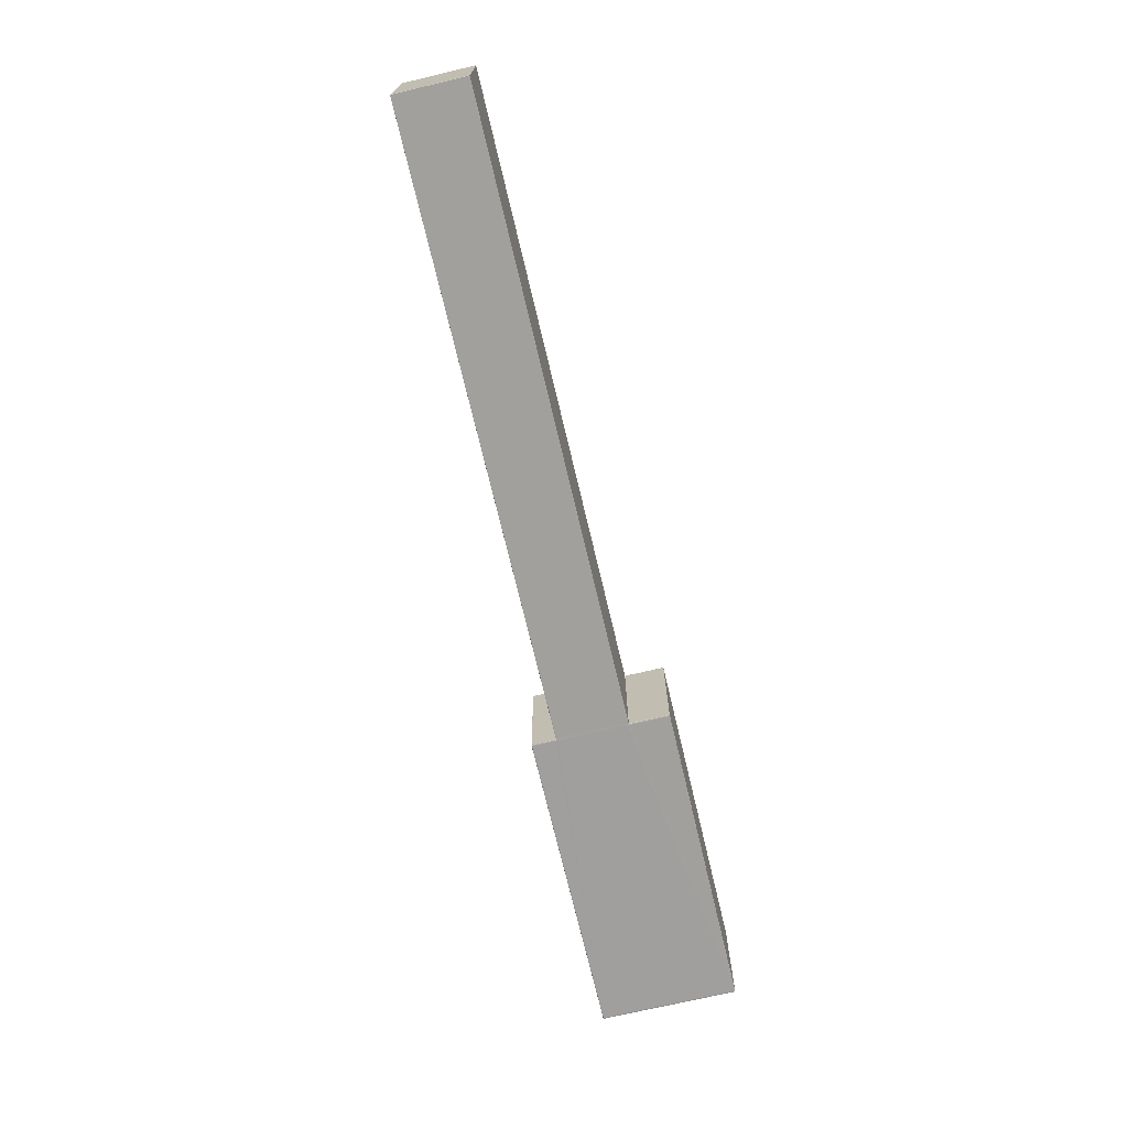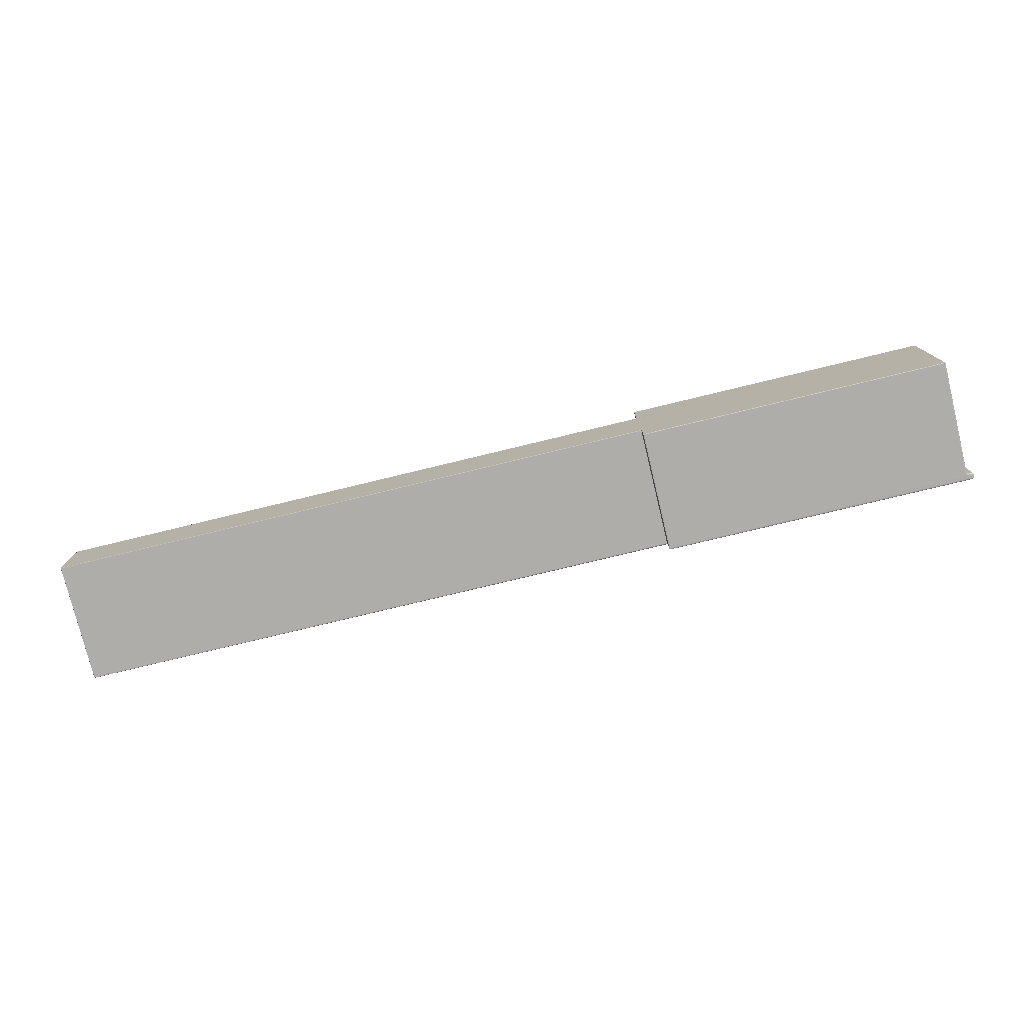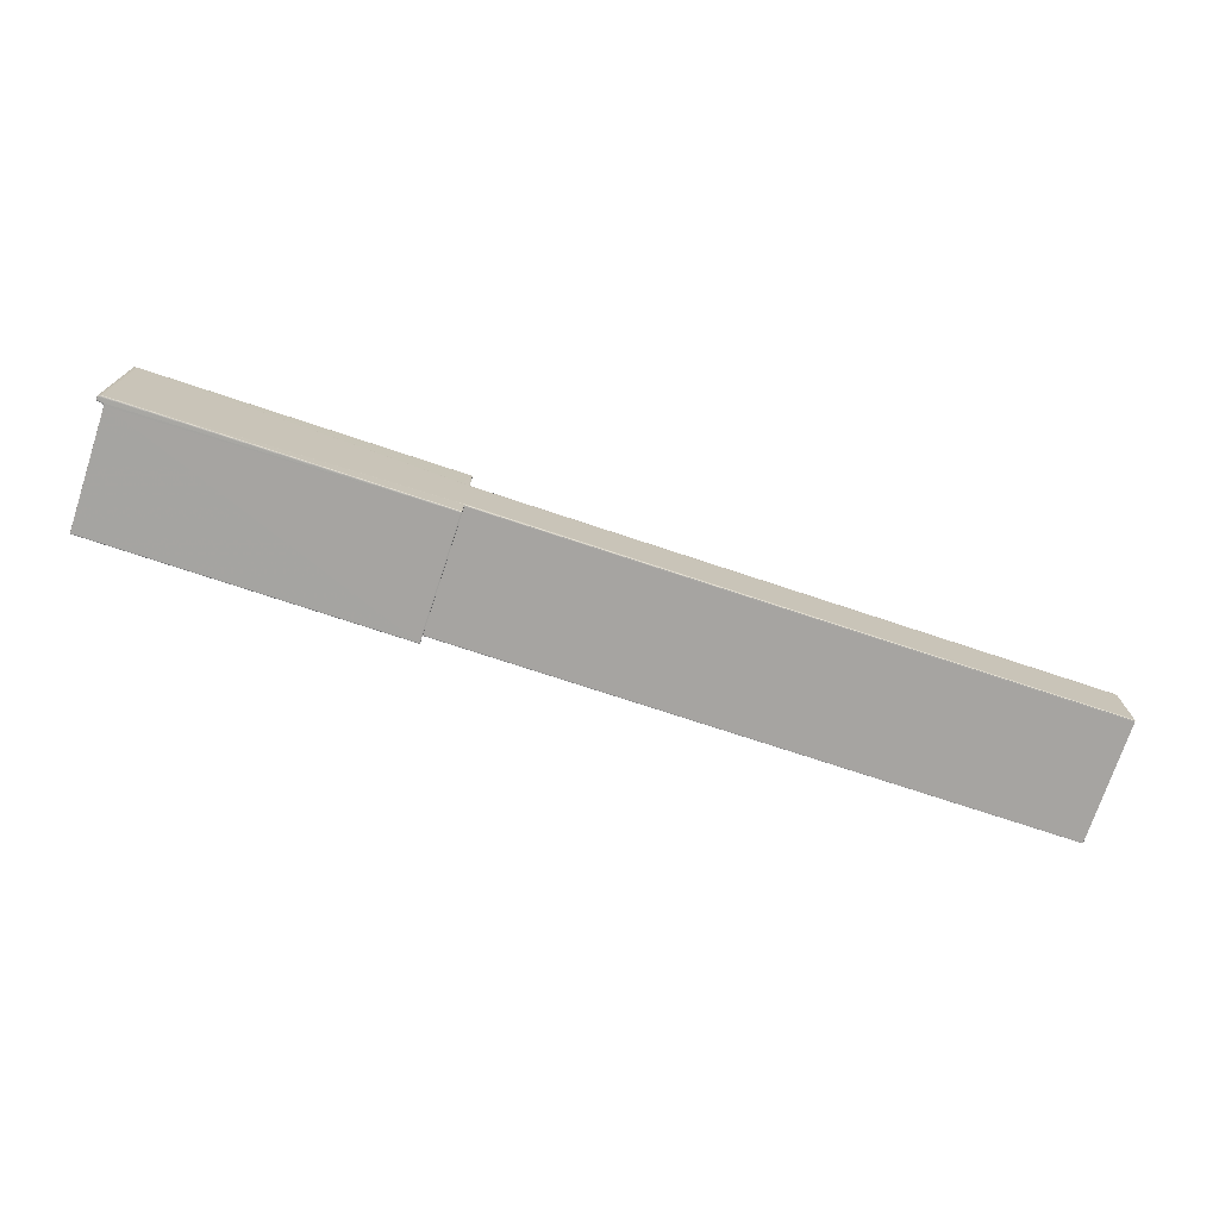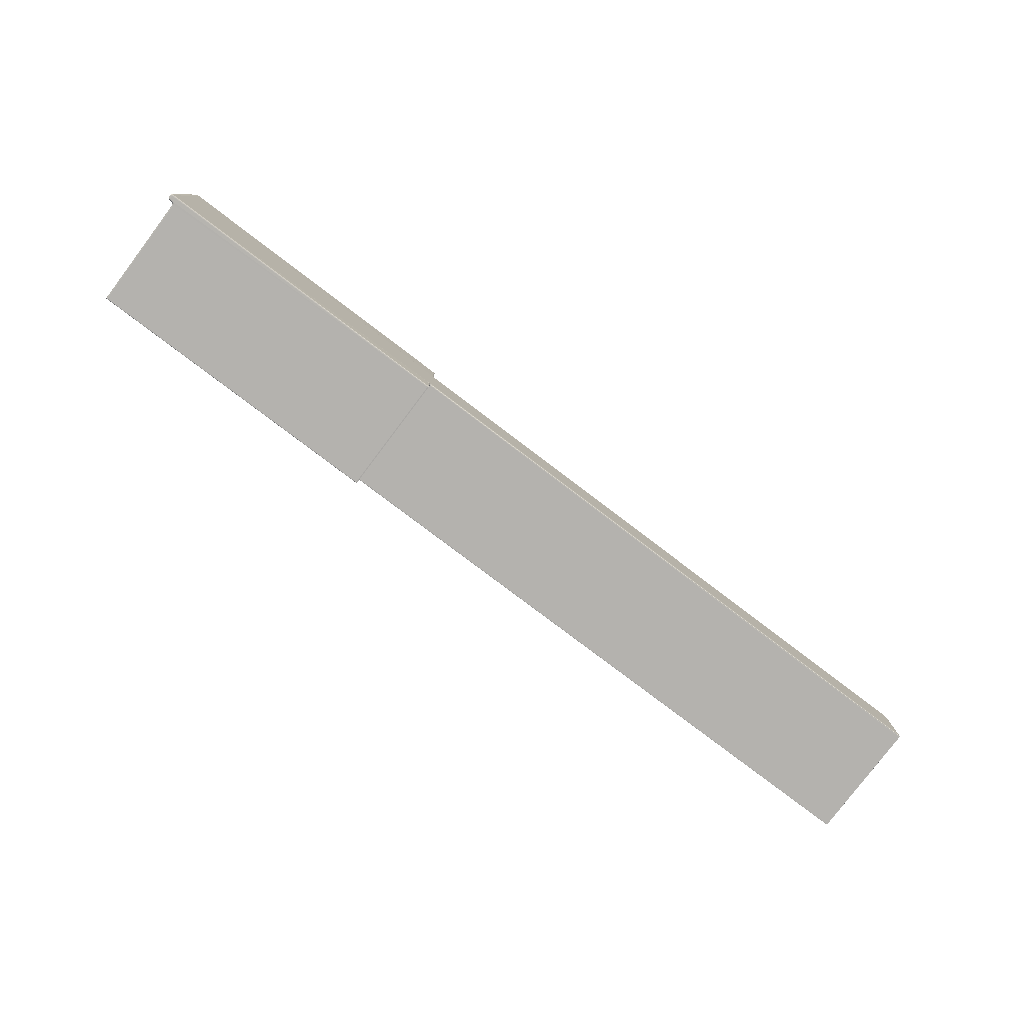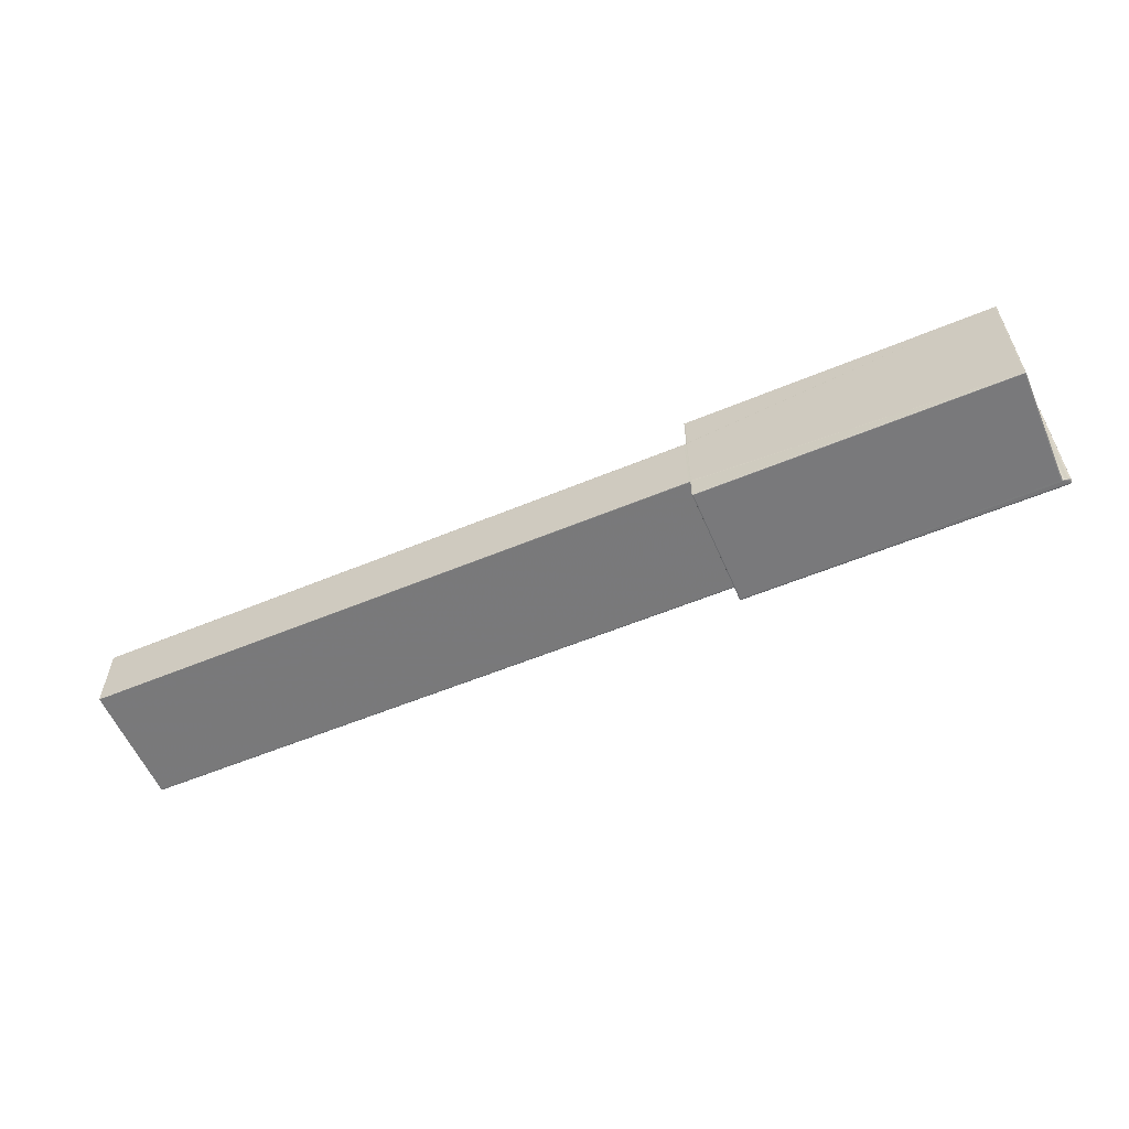
<metadata>
{"format":"obj","ext":"obj","renderer":"f3d","projection":"perspective","resolution":1024,"background":"white","views":[{"elev":-71.5,"azim":-76.7,"up":"+Y"},{"elev":-77.3,"azim":13.6,"up":"+Z"},{"elev":-73.5,"azim":161.6,"up":"+Z"},{"elev":-79.8,"azim":142.9,"up":"+Z"},{"elev":-57.8,"azim":23.3,"up":"+Z"}]}
</metadata>
<code>
o A5
v 0.2093 0.5979 -0.2073
v 0.2094 0.598 -0.2073
v 0.2093 0.5979 -0.2072
v 0.2093 0.5978 -0.2073
v 0.2094 0.5979 -0.2287
v 0.2094 0.598 -0.2287
v 0.2093 0.5979 -0.2289
v 0.2093 0.5979 -0.229
v 0.2093 0.5978 -0.2289
v 0.2094 0.598 -0.2289
v 0.2093 0.598 -0.229
v 0.2094 0.5983 -0.2289
v 0.2093 0.5983 -0.229
v 0.2094 0.5983 -0.2287
v 0.2093 0.5984 -0.2289
v 0.2093 0.5984 -0.229
v 0.2093 0.5985 -0.2289
v 0.2094 0.5984 -0.2287
v 0.2093 0.5984 -0.2073
v 0.2094 0.5983 -0.2073
v 0.2093 0.5984 -0.2072
v 0.2093 0.5985 -0.2073
v 0.2092 0.5985 -0.2072
v 0.2092 0.5986 -0.2073
v 0.209 0.5986 -0.2073
v 0.2092 0.5986 -0.2289
v 0.2091 0.5985 -0.2072
v 0.2091 0.5985 -0.2071
v 0.209 0.5986 -0.2072
v 0.2088 0.5986 -0.2072
v 0.209 0.5985 -0.2071
v 0.1584 0.5985 -0.2071
v 0.1582 0.5985 -0.2071
v 0.1584 0.5986 -0.2072
v 0.1583 0.5986 -0.2073
v 0.1582 0.5985 -0.2072
v 0.1582 0.5986 -0.2073
v 0.1582 0.5985 -0.2072
v 0.1582 0.5985 -0.2071
v 0.1582 0.5788 -0.2072
v 0.1582 0.5985 -0.2135
v 0.1582 0.5986 -0.2135
v 0.1581 0.5985 -0.2136
v 0.1582 0.5788 -0.2135
v 0.1582 0.5787 -0.2135
v 0.1581 0.5788 -0.2136
v 0.05823 0.5788 -0.2136
v 0.1582 0.5787 -0.2136
v 0.1582 0.5787 -0.2137
v 0.1579 0.5787 -0.2137
v 0.05823 0.5787 -0.2137
v 0.0582 0.5788 -0.2137
v 0.05824 0.5787 -0.2136
v 0.05823 0.5787 -0.225
v 0.05824 0.5787 -0.2251
v 0.0582 0.5788 -0.225
v 0.05823 0.5788 -0.2251
v 0.05819 0.5984 -0.225
v 0.05822 0.5984 -0.2251
v 0.0582 0.5985 -0.225
v 0.05819 0.5984 -0.2137
v 0.0582 0.5985 -0.2137
v 0.05822 0.5984 -0.2136
v 0.05823 0.5985 -0.2136
v 0.05824 0.5985 -0.2136
v 0.05853 0.5985 -0.2136
v 0.05823 0.5985 -0.2137
v 0.05853 0.5986 -0.2137
v 0.05822 0.5986 -0.2139
v 0.05852 0.5986 -0.2139
v 0.05822 0.5986 -0.2248
v 0.05823 0.5985 -0.225
v 0.05852 0.5986 -0.2248
v 0.1583 0.5987 -0.2248
v 0.05853 0.5986 -0.225
v 0.05853 0.5985 -0.2251
v 0.1579 0.5986 -0.225
v 0.1578 0.5986 -0.2251
v 0.1582 0.5986 -0.225
v 0.1583 0.5987 -0.225
v 0.1582 0.5986 -0.2251
v 0.1582 0.5986 -0.2252
v 0.1583 0.5986 -0.2251
v 0.1581 0.5985 -0.2251
v 0.1582 0.5985 -0.2252
v 0.05823 0.5985 -0.2251
v 0.1581 0.5984 -0.2251
v 0.1582 0.5984 -0.2252
v 0.1581 0.5788 -0.2251
v 0.1582 0.5787 -0.2251
v 0.1582 0.5788 -0.2252
v 0.1582 0.5788 -0.2253
v 0.1582 0.5787 -0.2252
v 0.1583 0.5787 -0.2252
v 0.1582 0.5787 -0.2253
v 0.1582 0.5787 -0.2289
v 0.1583 0.5787 -0.2289
v 0.1582 0.5787 -0.229
v 0.1582 0.5788 -0.229
v 0.1584 0.5787 -0.229
v 0.1582 0.5787 -0.229
v 0.1582 0.5788 -0.2291
v 0.1584 0.5787 -0.2291
v 0.2079 0.5787 -0.2291
v 0.1584 0.5788 -0.2291
v 0.1583 0.5984 -0.2291
v 0.2079 0.5788 -0.2291
v 0.2081 0.5788 -0.2291
v 0.208 0.5974 -0.2291
v 0.2082 0.5974 -0.2291
v 0.2083 0.5976 -0.2291
v 0.2081 0.5969 -0.2291
v 0.2082 0.5974 -0.229
v 0.2082 0.5969 -0.229
v 0.2082 0.5974 -0.2289
v 0.2083 0.5975 -0.229
v 0.2084 0.5975 -0.2289
v 0.2085 0.5976 -0.229
v 0.2085 0.5976 -0.2289
v 0.209 0.5977 -0.229
v 0.2091 0.5977 -0.229
v 0.2091 0.5977 -0.229
v 0.2091 0.5978 -0.2291
v 0.2092 0.5979 -0.2291
v 0.2092 0.5978 -0.229
v 0.209 0.5978 -0.2291
v 0.2083 0.5977 -0.2291
v 0.209 0.5979 -0.2291
v 0.209 0.5984 -0.2291
v 0.209 0.5985 -0.2291
v 0.2092 0.5984 -0.2291
v 0.2091 0.5985 -0.2291
v 0.2092 0.5983 -0.2291
v 0.2092 0.5985 -0.229
v 0.2091 0.5985 -0.229
v 0.209 0.5985 -0.2291
v 0.2091 0.5985 -0.229
v 0.209 0.5986 -0.229
v 0.2088 0.5986 -0.229
v 0.209 0.5986 -0.2289
v 0.2088 0.5986 -0.2289
v 0.2088 0.5986 -0.2073
v 0.1583 0.5986 -0.2289
v 0.1584 0.5986 -0.229
v 0.1582 0.5986 -0.2289
v 0.1583 0.5986 -0.2252
v 0.1593 0.5987 -0.2252
v 0.1593 0.5987 -0.225
v 0.1582 0.5986 -0.2253
v 0.1582 0.5985 -0.229
v 0.1582 0.5985 -0.2289
v 0.1582 0.5985 -0.229
v 0.1582 0.5985 -0.2253
v 0.1582 0.5985 -0.2291
v 0.1582 0.5985 -0.229
v 0.1582 0.5984 -0.2291
v 0.1584 0.5985 -0.2291
v 0.1584 0.5985 -0.2291
v 0.2092 0.5977 -0.2289
v 0.209 0.5976 -0.2289
v 0.2092 0.5977 -0.2073
v 0.2091 0.5977 -0.2072
v 0.209 0.5976 -0.2073
v 0.2085 0.5976 -0.2073
v 0.209 0.5977 -0.2072
v 0.2085 0.5976 -0.2072
v 0.209 0.5977 -0.2071
v 0.2091 0.5977 -0.2071
v 0.2085 0.5976 -0.2071
v 0.2083 0.5976 -0.2071
v 0.2083 0.5975 -0.2072
v 0.2082 0.5974 -0.2071
v 0.2082 0.5974 -0.2072
v 0.2081 0.5969 -0.2071
v 0.2082 0.5969 -0.2072
v 0.2081 0.5788 -0.2071
v 0.2081 0.5787 -0.2071
v 0.2081 0.5788 -0.2072
v 0.1582 0.5788 -0.2071
v 0.1582 0.5787 -0.2071
v 0.1584 0.5787 -0.2071
v 0.1582 0.5787 -0.2072
v 0.1584 0.5787 -0.2072
v 0.2079 0.5787 -0.2072
v 0.2081 0.5787 -0.2072
v 0.2079 0.5787 -0.2071
v 0.2081 0.5787 -0.2289
v 0.2081 0.5788 -0.2289
v 0.2081 0.5787 -0.229
v 0.208 0.5787 -0.2289
v 0.2079 0.5787 -0.229
v 0.2081 0.5788 -0.229
v 0.2081 0.5787 -0.229
v 0.2082 0.5969 -0.2289
v 0.2081 0.5788 -0.2073
v 0.2082 0.5969 -0.2073
v 0.2082 0.5974 -0.2073
v 0.2084 0.5975 -0.2073
v 0.1583 0.5787 -0.2135
v 0.1583 0.5787 -0.2137
v 0.2091 0.5978 -0.2071
v 0.2092 0.5978 -0.2072
v 0.2092 0.5979 -0.2071
v 0.2092 0.5984 -0.2071
v 0.2091 0.5985 -0.2071
v 0.1583 0.5787 -0.225
v 0.1582 0.5787 -0.225
v 0.1579 0.5787 -0.225
v 0.05824 0.5985 -0.2251
v 0.1583 0.5987 -0.2139
v 0.1583 0.5987 -0.2137
v 0.1593 0.5987 -0.2137
v 0.1582 0.5986 -0.2137
v 0.1583 0.5986 -0.2136
v 0.1583 0.5986 -0.2135
v 0.1582 0.5986 -0.2136
v 0.1578 0.5986 -0.2136
v 0.1579 0.5986 -0.2137
v 0.1593 0.5987 -0.2135
v 0.2093 0.5983 -0.2072
v 0.2093 0.598 -0.2072
f 221 1 2
f 5 2 1
f 3 4 1
f 10 5 7
f 8 9 125
f 11 7 8
f 14 10 12
f 13 10 11
f 15 13 16
f 18 12 15
f 17 16 134
f 22 18 17
f 18 20 14
f 19 220 20
f 22 21 19
f 26 22 17
f 24 23 22
f 140 24 26
f 25 27 24
f 27 205 23
f 29 28 27
f 142 29 25
f 31 29 30
f 174 172 33
f 32 36 33
f 35 30 142
f 34 37 36
f 38 36 37
f 38 33 36
f 40 39 38
f 44 38 41
f 43 42 216
f 46 41 43
f 182 44 45
f 45 46 48
f 63 47 46
f 46 53 48
f 48 49 200
f 86 84 87
f 53 51 50
f 5 4 9
f 53 52 51
f 52 54 51
f 50 54 208
f 56 55 54
f 57 58 59
f 56 61 58
f 58 86 59
f 118 121 120
f 47 61 52
f 64 61 63
f 65 62 64
f 43 216 217
f 68 65 66
f 70 67 68
f 71 70 73
f 72 73 75
f 35 142 219
f 74 77 73
f 209 75 76
f 77 76 75
f 81 77 79
f 79 83 81
f 82 83 146
f 84 82 85
f 76 78 84
f 87 85 88
f 90 207 208
f 89 88 91
f 89 93 90
f 55 89 90
f 91 95 93
f 88 85 153
f 206 207 90
f 95 97 94
f 99 98 96
f 98 97 96
f 99 101 98
f 101 100 98
f 105 101 102
f 103 191 100
f 103 107 104
f 102 106 105
f 127 109 106
f 107 193 104
f 109 110 112
f 116 110 111
f 113 112 110
f 115 114 113
f 117 113 116
f 118 117 116
f 119 120 160
f 126 123 121
f 123 122 121
f 124 125 123
f 128 123 126
f 133 124 128
f 132 129 130
f 106 130 129
f 134 131 132
f 16 133 131
f 133 13 11
f 137 132 135
f 135 130 136
f 138 135 136
f 140 137 138
f 26 134 137
f 141 138 139
f 139 136 158
f 142 140 141
f 139 143 141
f 144 145 143
f 149 82 146
f 148 146 83
f 145 153 149
f 151 150 152
f 152 99 92
f 85 149 153
f 152 155 154
f 152 154 156
f 155 157 154
f 154 106 156
f 136 157 158
f 155 144 158
f 125 159 122
f 122 160 120
f 159 4 161
f 160 161 163
f 163 162 165
f 202 161 4
f 160 164 119
f 164 165 166
f 165 168 167
f 166 165 167
f 172 171 170
f 174 173 172
f 176 175 174
f 177 178 176
f 69 71 58
f 180 40 182
f 180 183 181
f 199 182 45
f 181 184 186
f 190 185 184
f 184 177 186
f 195 185 187
f 188 189 192
f 189 190 191
f 97 191 190
f 193 191 104
f 192 193 108
f 194 192 114
f 114 108 112
f 196 188 194
f 178 196 175
f 175 197 173
f 196 115 197
f 173 198 171
f 198 115 117
f 198 166 171
f 119 198 117
f 201 162 202
f 203 202 3
f 203 3 221
f 23 204 21
f 60 209 86
f 70 68 218
f 215 219 212
f 214 213 216
f 42 214 216
f 218 216 213
f 218 66 217
f 42 35 215
f 220 2 20
f 2 14 20
f 221 3 1
f 5 6 2
f 3 202 4
f 10 6 5
f 8 7 9
f 11 10 7
f 14 6 10
f 13 12 10
f 15 12 13
f 18 14 12
f 17 15 16
f 19 18 22
f 18 15 17
f 18 19 20
f 19 21 220
f 22 23 21
f 26 24 22
f 24 27 23
f 140 25 24
f 25 29 27
f 27 28 205
f 29 31 28
f 142 30 29
f 30 34 32
f 32 31 30
f 169 167 31
f 167 168 201
f 31 203 204
f 201 203 167
f 204 205 31
f 205 28 31
f 31 32 170
f 32 33 170
f 33 39 174
f 39 179 181
f 179 180 181
f 181 186 174
f 186 177 176
f 174 186 176
f 39 181 174
f 167 203 31
f 31 170 169
f 170 33 172
f 32 34 36
f 35 34 30
f 34 35 37
f 37 42 41
f 41 38 37
f 38 39 33
f 40 179 39
f 44 40 38
f 43 41 42
f 46 44 41
f 182 40 44
f 45 44 46
f 46 43 64
f 64 63 46
f 46 47 53
f 200 199 45
f 45 48 200
f 87 89 57
f 57 59 87
f 59 86 87
f 49 48 50
f 48 53 50
f 9 7 5
f 5 1 4
f 53 47 52
f 52 56 54
f 184 183 199
f 200 49 206
f 49 50 206
f 184 199 200
f 97 190 94
f 190 184 200
f 94 190 206
f 190 200 206
f 208 207 50
f 207 206 50
f 50 51 54
f 56 57 55
f 57 56 58
f 56 52 61
f 58 60 86
f 118 116 111
f 111 121 118
f 121 122 120
f 47 63 61
f 64 62 61
f 65 67 62
f 217 66 43
f 66 65 64
f 43 66 64
f 68 67 65
f 70 69 67
f 71 69 70
f 72 71 73
f 148 80 74
f 74 73 210
f 73 70 210
f 210 211 212
f 148 74 212
f 74 210 212
f 143 146 147
f 147 148 141
f 148 212 141
f 219 215 35
f 212 219 142
f 141 212 142
f 141 143 147
f 74 80 79
f 77 75 73
f 74 79 77
f 209 72 75
f 77 78 76
f 81 78 77
f 79 80 83
f 82 81 83
f 84 81 82
f 78 81 84
f 84 86 76
f 86 209 76
f 87 84 85
f 208 54 55
f 55 90 208
f 89 87 88
f 89 91 93
f 55 57 89
f 91 92 95
f 153 92 88
f 92 91 88
f 90 93 94
f 94 206 90
f 95 96 97
f 94 93 95
f 96 95 92
f 92 99 96
f 98 100 97
f 99 102 101
f 101 103 100
f 105 103 101
f 103 104 191
f 103 105 107
f 102 156 106
f 127 111 109
f 111 110 109
f 109 107 105
f 128 126 127
f 106 129 127
f 129 128 127
f 109 105 106
f 107 108 193
f 108 107 112
f 107 109 112
f 116 113 110
f 113 114 112
f 115 194 114
f 117 115 113
f 118 119 117
f 119 118 120
f 121 111 126
f 111 127 126
f 123 125 122
f 124 8 125
f 128 124 123
f 128 129 133
f 129 131 133
f 132 131 129
f 106 157 130
f 134 16 131
f 16 13 133
f 8 124 11
f 124 133 11
f 137 134 132
f 135 132 130
f 138 137 135
f 140 26 137
f 26 17 134
f 141 140 138
f 158 144 139
f 139 138 136
f 142 25 140
f 139 144 143
f 144 150 145
f 146 143 149
f 143 145 149
f 83 80 148
f 148 147 146
f 145 151 153
f 151 145 150
f 153 151 92
f 151 152 92
f 85 82 149
f 152 150 155
f 156 102 99
f 99 152 156
f 155 158 157
f 154 157 106
f 136 130 157
f 155 150 144
f 125 9 159
f 122 159 160
f 159 9 4
f 160 159 161
f 163 161 162
f 202 162 161
f 160 163 164
f 164 163 165
f 165 162 168
f 167 169 166
f 169 170 171
f 166 169 171
f 172 173 171
f 174 175 173
f 176 178 175
f 177 185 178
f 72 60 71
f 60 58 71
f 58 61 69
f 61 62 69
f 62 67 69
f 180 179 40
f 180 182 183
f 199 183 182
f 181 183 184
f 190 187 185
f 184 185 177
f 187 188 195
f 195 178 185
f 188 187 189
f 189 187 190
f 97 100 191
f 193 189 191
f 192 189 193
f 194 188 192
f 114 192 108
f 196 195 188
f 178 195 196
f 175 196 197
f 196 194 115
f 173 197 198
f 198 197 115
f 198 164 166
f 119 164 198
f 201 168 162
f 203 201 202
f 221 220 204
f 220 21 204
f 204 203 221
f 23 205 204
f 60 72 209
f 218 213 210
f 213 211 210
f 210 70 218
f 211 214 212
f 214 215 212
f 214 211 213
f 42 215 214
f 218 217 216
f 218 68 66
f 42 37 35
f 220 221 2
f 2 6 14

</code>
